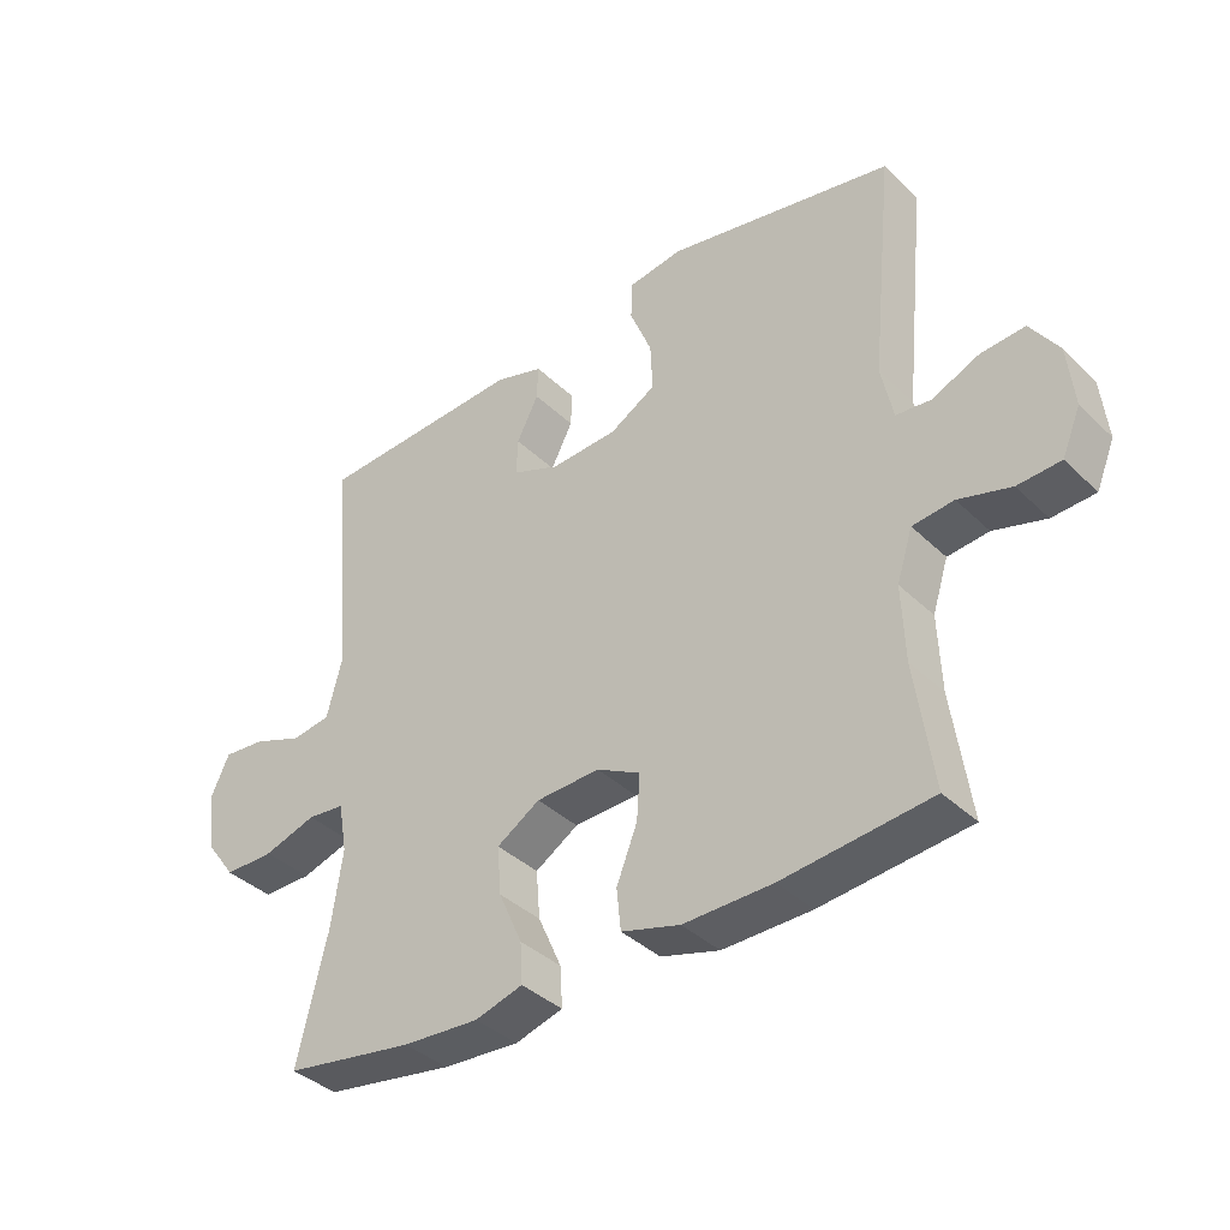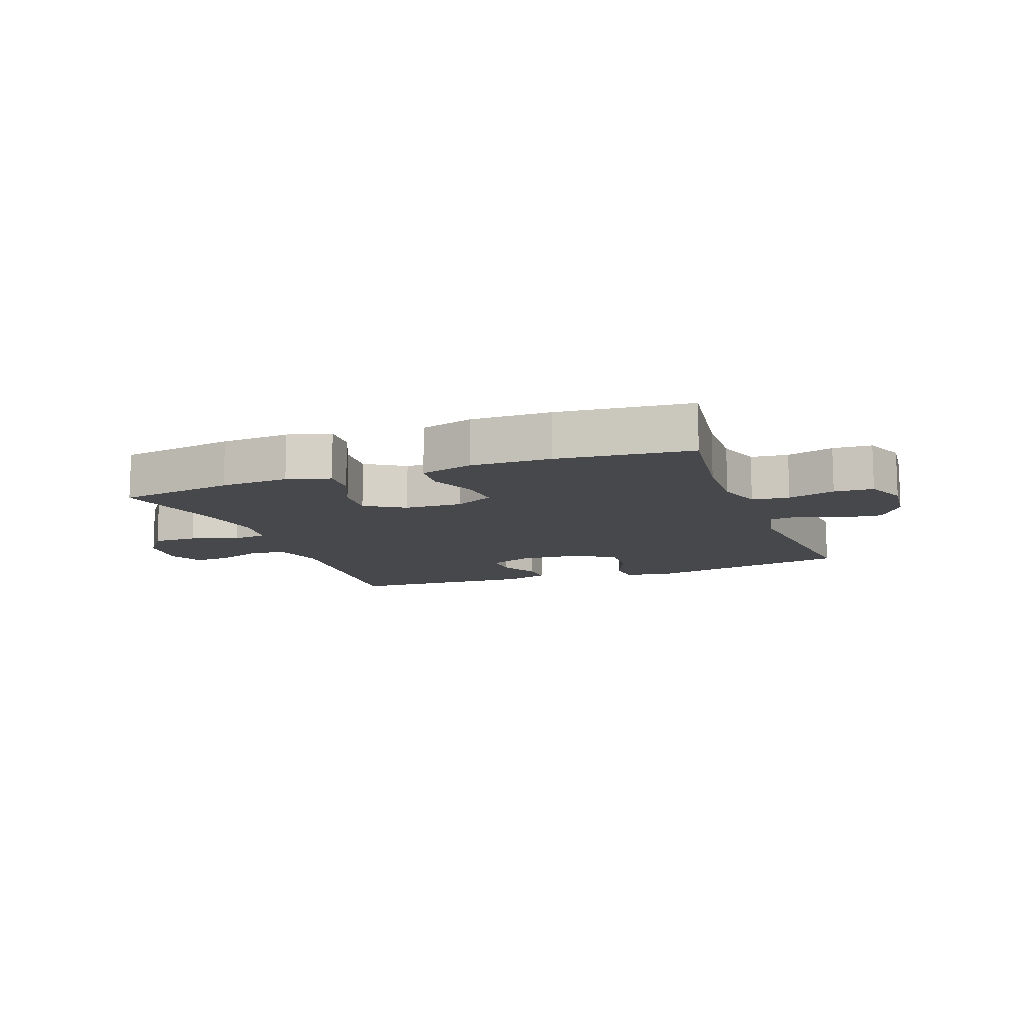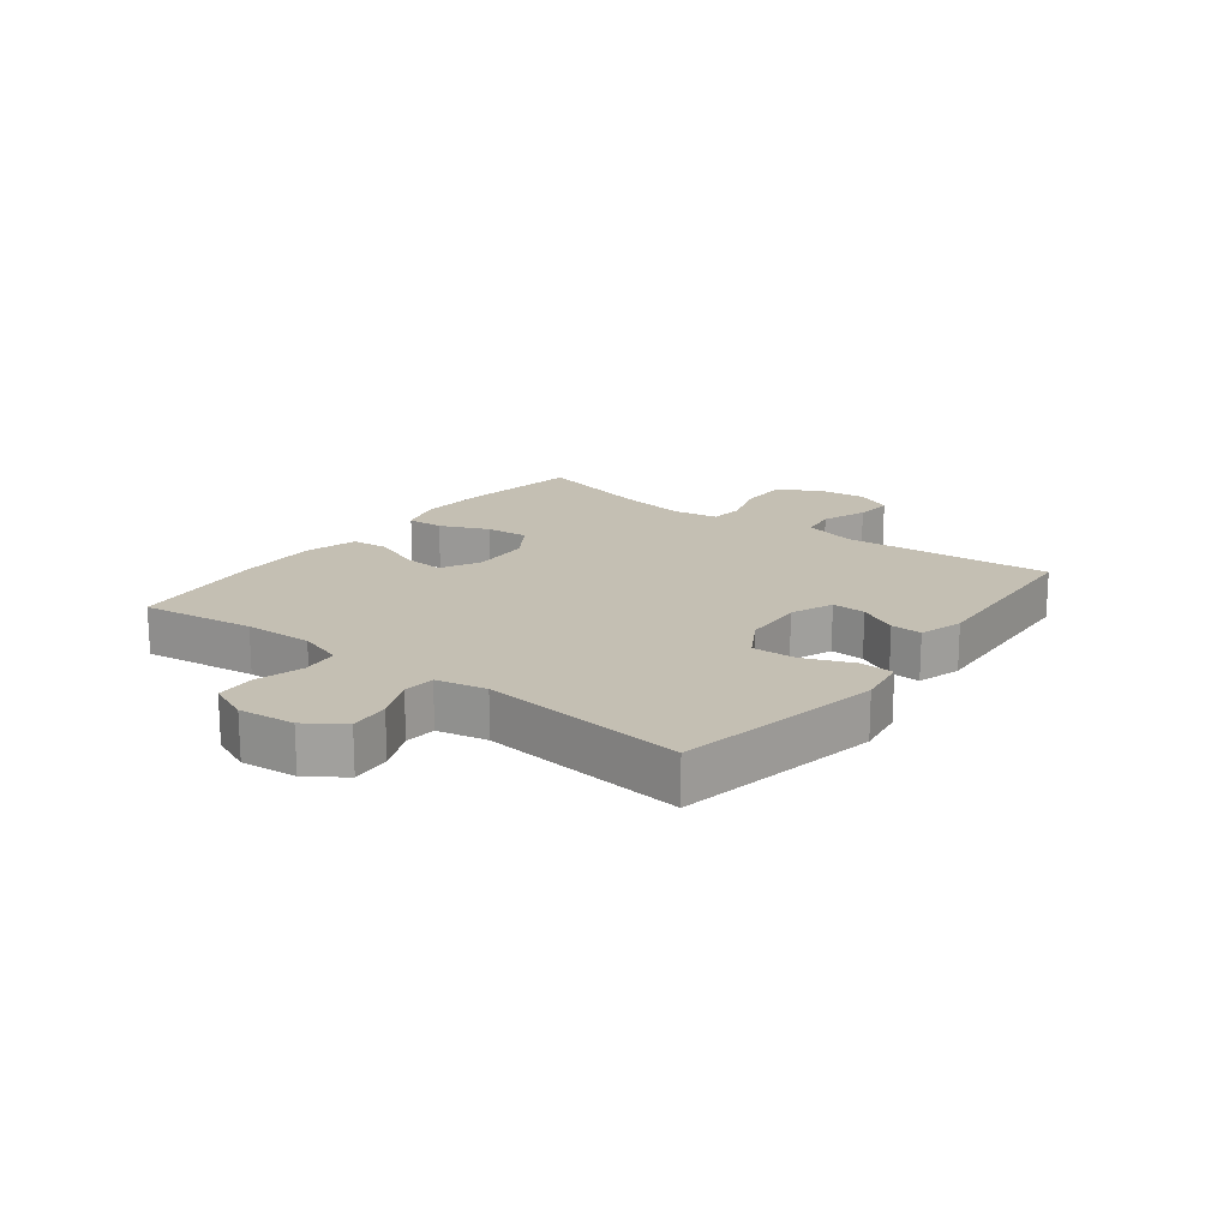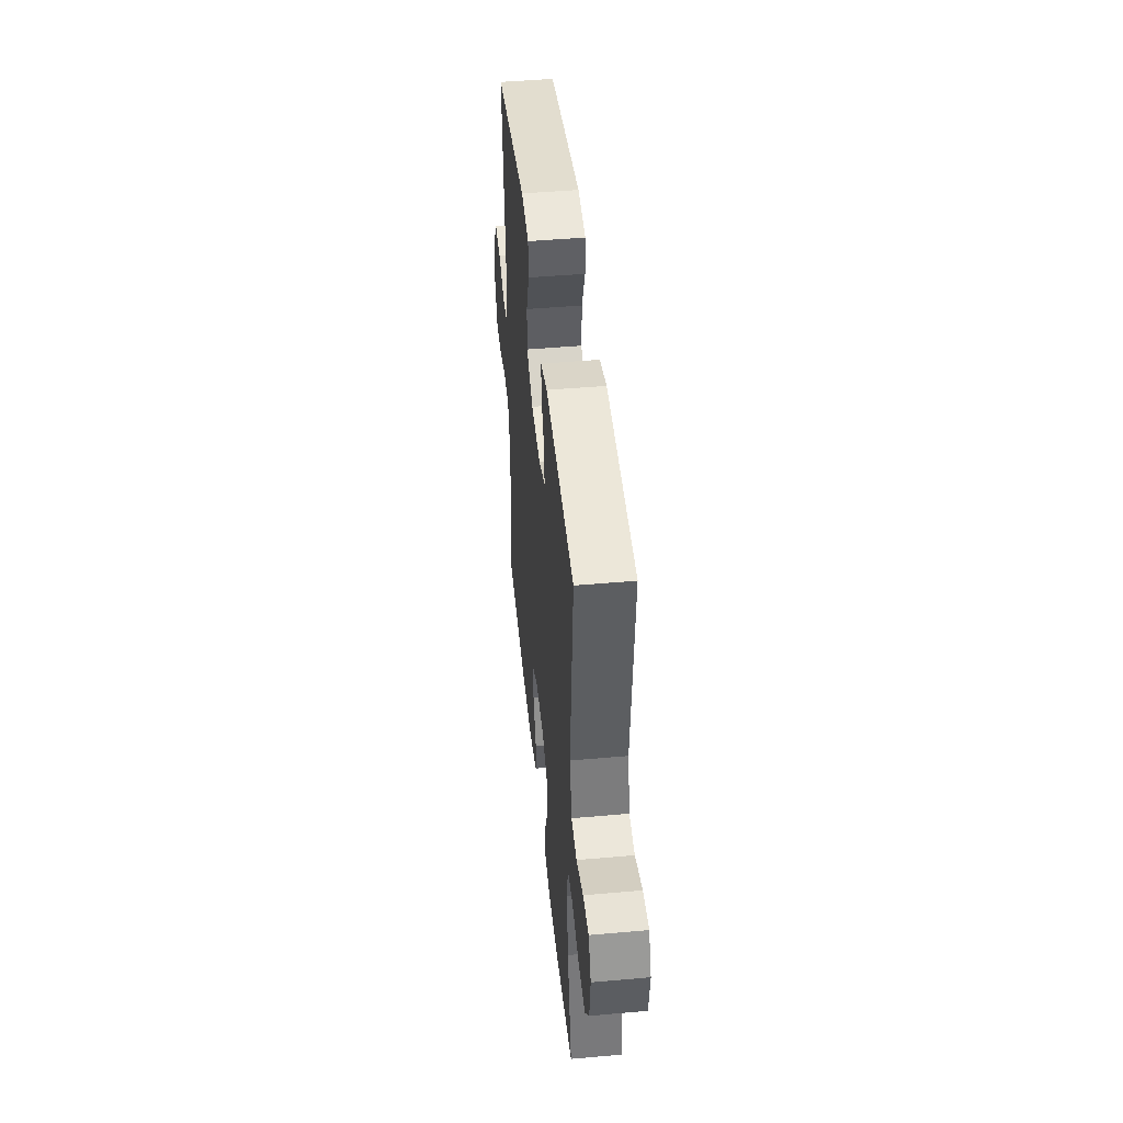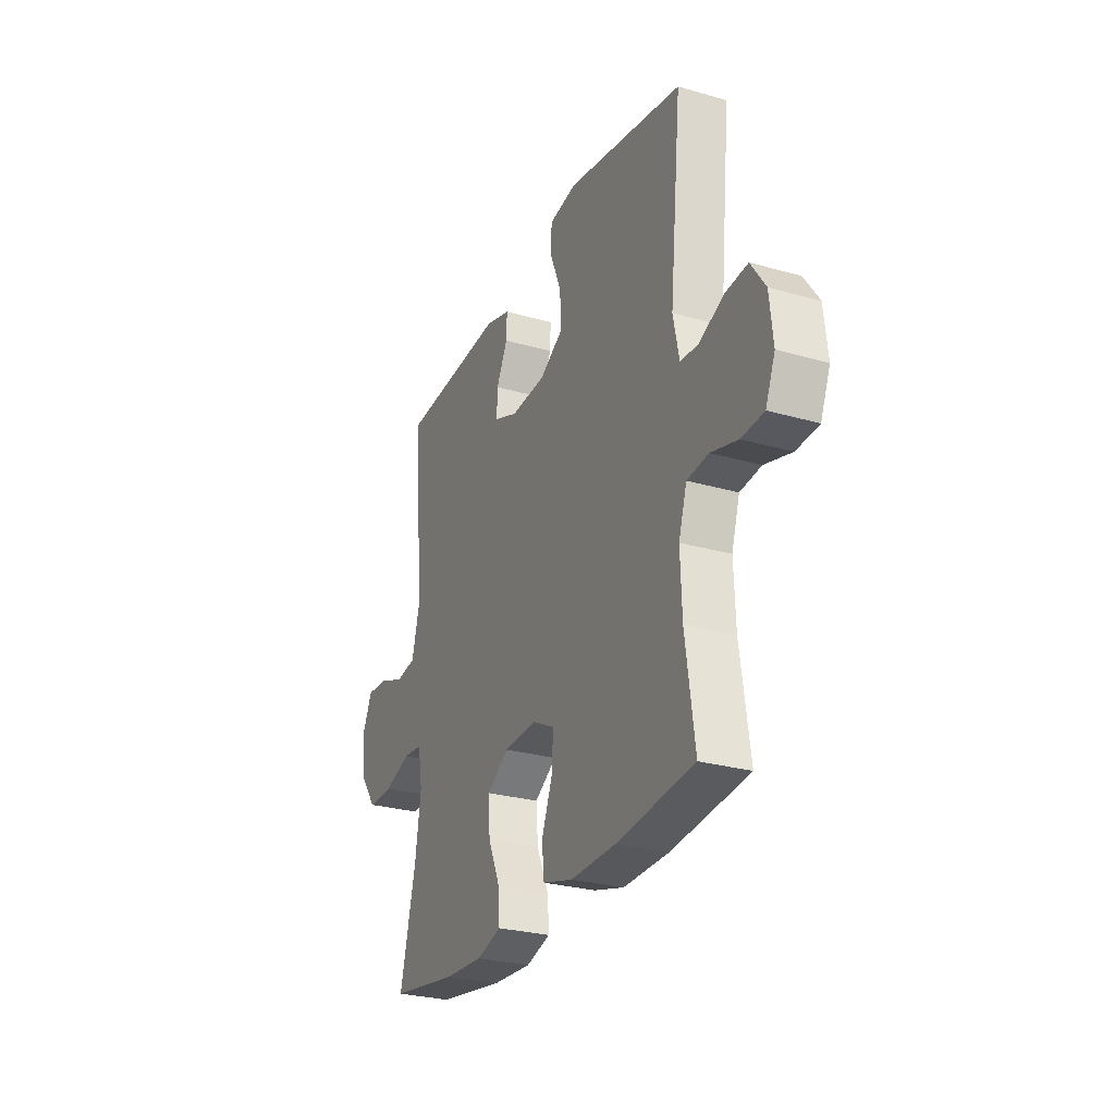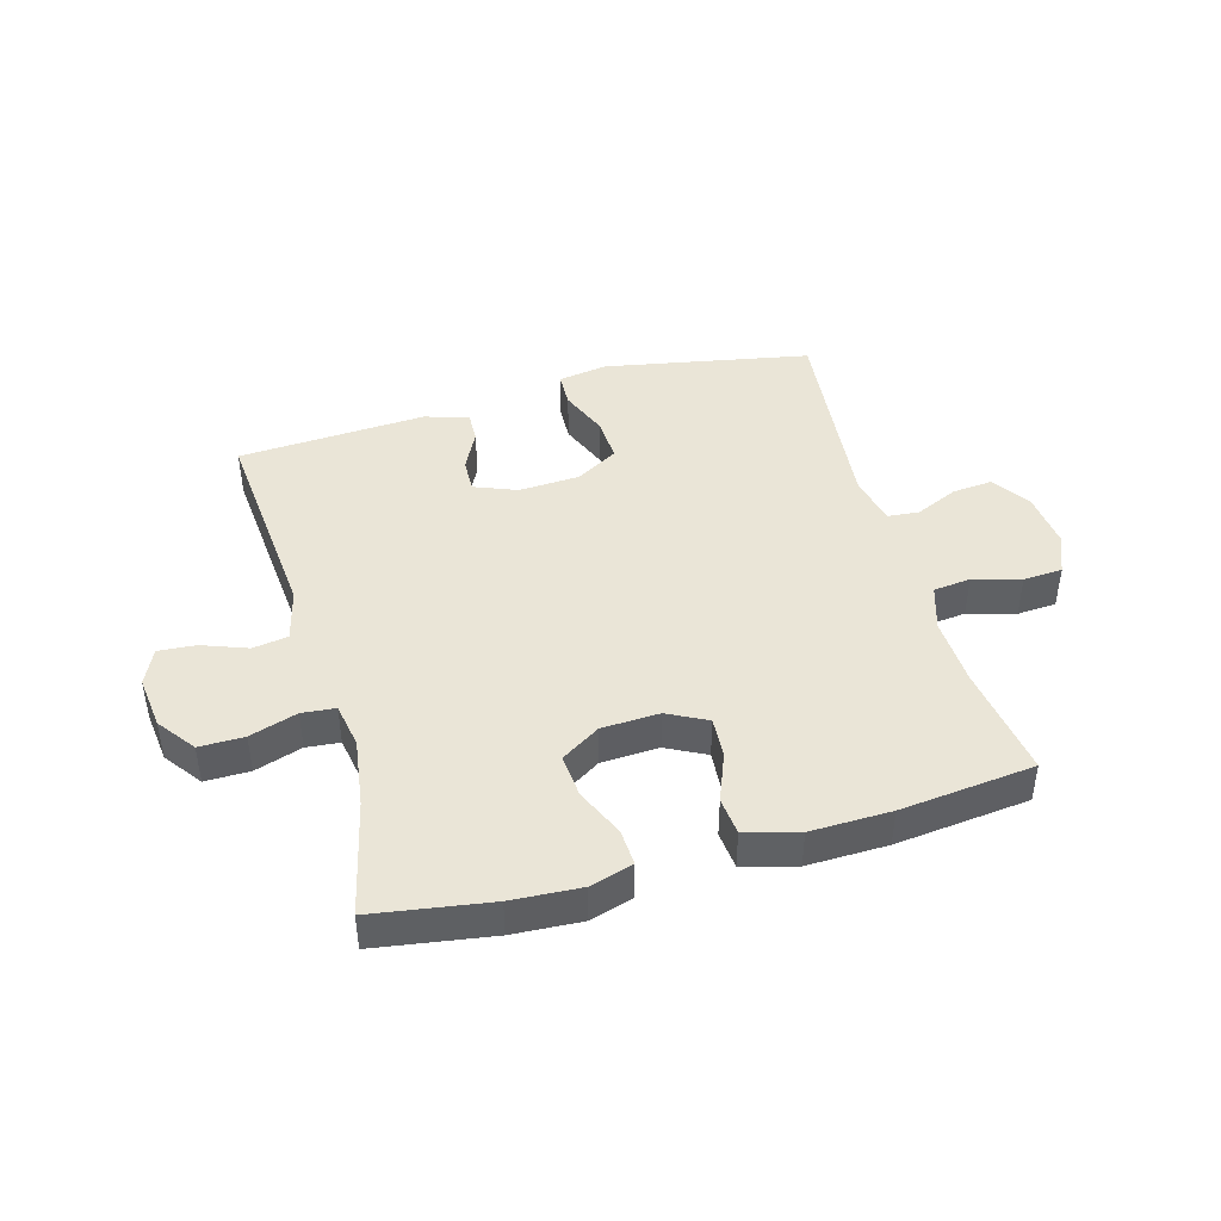
<metadata>
{"format":"obj","ext":"obj","renderer":"f3d","projection":"perspective","resolution":1024,"background":"white","views":[{"elev":-37.8,"azim":-140.4,"up":"+Z"},{"elev":-11.5,"azim":-159.6,"up":"+Y"},{"elev":17.8,"azim":-52.5,"up":"+Y"},{"elev":46.1,"azim":84.2,"up":"+Z"},{"elev":-27.4,"azim":-113.8,"up":"+Z"},{"elev":44.0,"azim":164.2,"up":"+Y"}]}
</metadata>
<code>
o path108
v -0.2637 0.0375 -0.5267
v -0.1266 0.0375 -0.5293
v -0.03632 0.0375 -0.5038
v -0.0298 0.0375 -0.4401
v -0.06177 0.0375 -0.3591
v -0.06645 0.0375 -0.2895
v 0.000628 0.0375 -0.2549
v 0.09857 0.0375 -0.2592
v 0.1652 0.0375 -0.3012
v 0.1591 0.0375 -0.375
v 0.1227 0.0375 -0.457
v 0.1191 0.0375 -0.519
v 0.1925 0.0375 -0.5407
v 0.3102 0.0375 -0.5336
v 0.5095 0.0375 -0.5021
v 0.4628 0.0375 -0.3078
v 0.4457 0.0375 -0.1912
v 0.4589 0.0375 -0.1145
v 0.5161 0.0375 -0.109
v 0.5971 0.0375 -0.135
v 0.6733 0.0375 -0.1355
v 0.7201 0.0375 -0.07215
v 0.7307 0.0375 0.01786
v 0.7027 0.0375 0.07855
v 0.6387 0.0375 0.07353
v 0.5622 0.0375 0.04485
v 0.502 0.0375 0.05416
v 0.479 0.0375 0.1437
v 0.5095 0.0375 0.4998
v 0.1907 0.0375 0.5175
v 0.116 0.0375 0.4953
v 0.1177 0.0375 0.4424
v 0.1514 0.0375 0.3758
v 0.1532 0.0375 0.3182
v 0.08095 0.0375 0.2893
v -0.02281 0.0375 0.2947
v -0.09408 0.0375 0.3366
v -0.09057 0.0375 0.4117
v -0.05682 0.0375 0.4943
v -0.05901 0.0375 0.5533
v -0.143 0.0375 0.5667
v -0.4922 0.0375 0.4998
v -0.4571 0.0375 0.1505
v -0.4753 0.0375 0.06499
v -0.5289 0.0375 0.06011
v -0.6013 0.0375 0.0923
v -0.6694 0.0375 0.0982
v -0.713 0.0375 0.03471
v -0.7234 0.0375 -0.06046
v -0.6949 0.0375 -0.1294
v -0.6281 0.0375 -0.1333
v -0.5475 0.0375 -0.1101
v -0.4839 0.0375 -0.1171
v -0.4597 0.0375 -0.1938
v -0.4643 0.0375 -0.3095
v -0.4922 0.0375 -0.5021
v -0.2637 -0.0375 -0.5267
v -0.1266 -0.0375 -0.5293
v -0.03632 -0.0375 -0.5038
v -0.0298 -0.0375 -0.4401
v -0.06177 -0.0375 -0.3591
v -0.06645 -0.0375 -0.2895
v 0.000628 -0.0375 -0.2549
v 0.09857 -0.0375 -0.2592
v 0.1652 -0.0375 -0.3012
v 0.1591 -0.0375 -0.375
v 0.1227 -0.0375 -0.457
v 0.1191 -0.0375 -0.519
v 0.1925 -0.0375 -0.5407
v 0.3102 -0.0375 -0.5336
v 0.5095 -0.0375 -0.5021
v 0.4628 -0.0375 -0.3078
v 0.4457 -0.0375 -0.1912
v 0.4589 -0.0375 -0.1145
v 0.5161 -0.0375 -0.109
v 0.5971 -0.0375 -0.135
v 0.6733 -0.0375 -0.1355
v 0.7201 -0.0375 -0.07215
v 0.7307 -0.0375 0.01786
v 0.7027 -0.0375 0.07855
v 0.6387 -0.0375 0.07353
v 0.5622 -0.0375 0.04485
v 0.502 -0.0375 0.05416
v 0.479 -0.0375 0.1437
v 0.5095 -0.0375 0.4998
v 0.1907 -0.0375 0.5175
v 0.116 -0.0375 0.4953
v 0.1177 -0.0375 0.4424
v 0.1514 -0.0375 0.3758
v 0.1532 -0.0375 0.3182
v 0.08095 -0.0375 0.2893
v -0.02281 -0.0375 0.2947
v -0.09408 -0.0375 0.3366
v -0.09057 -0.0375 0.4117
v -0.05682 -0.0375 0.4943
v -0.05901 -0.0375 0.5533
v -0.143 -0.0375 0.5667
v -0.4922 -0.0375 0.4998
v -0.4571 -0.0375 0.1505
v -0.4753 -0.0375 0.06499
v -0.5289 -0.0375 0.06011
v -0.6013 -0.0375 0.0923
v -0.6694 -0.0375 0.0982
v -0.713 -0.0375 0.03471
v -0.7234 -0.0375 -0.06046
v -0.6949 -0.0375 -0.1294
v -0.6281 -0.0375 -0.1333
v -0.5475 -0.0375 -0.1101
v -0.4839 -0.0375 -0.1171
v -0.4597 -0.0375 -0.1938
v -0.4643 -0.0375 -0.3095
v -0.4922 -0.0375 -0.5021
v 0.7201 0.0375 -0.07215
v 0.7307 0.0375 0.01786
v 0.7027 0.0375 0.07855
v 0.7027 0.0375 0.07855
v 0.6733 0.0375 -0.1355
v 0.6387 0.0375 0.07353
v 0.5971 0.0375 -0.135
v 0.5622 0.0375 0.04485
v 0.5161 0.0375 -0.109
v 0.502 0.0375 0.05416
v 0.502 0.0375 0.05416
v 0.4589 0.0375 -0.1145
v 0.4589 0.0375 -0.1145
v 0.479 0.0375 0.1437
v 0.5095 0.0375 -0.5021
v 0.5095 0.0375 -0.5021
v 0.4628 0.0375 -0.3078
v 0.5095 0.0375 0.4998
v 0.5095 0.0375 0.4998
v 0.4457 0.0375 -0.1912
v 0.3102 0.0375 -0.5336
v 0.1925 0.0375 -0.5407
v 0.1907 0.0375 0.5175
v 0.1191 0.0375 -0.519
v 0.1191 0.0375 -0.519
v 0.1652 0.0375 -0.3012
v 0.1652 0.0375 -0.3012
v 0.1591 0.0375 -0.375
v 0.1514 0.0375 0.3758
v 0.1532 0.0375 0.3182
v 0.1532 0.0375 0.3182
v 0.116 0.0375 0.4953
v 0.116 0.0375 0.4953
v 0.09857 0.0375 -0.2592
v 0.1227 0.0375 -0.457
v 0.08095 0.0375 0.2893
v 0.1177 0.0375 0.4424
v 0.000628 0.0375 -0.2549
v -0.02281 0.0375 0.2947
v -0.06645 0.0375 -0.2895
v -0.06645 0.0375 -0.2895
v -0.09408 0.0375 0.3366
v -0.09408 0.0375 0.3366
v -0.03632 0.0375 -0.5038
v -0.03632 0.0375 -0.5038
v -0.0298 0.0375 -0.4401
v -0.06177 0.0375 -0.3591
v -0.1266 0.0375 -0.5293
v -0.09057 0.0375 0.4117
v -0.05682 0.0375 0.4943
v -0.05901 0.0375 0.5533
v -0.05901 0.0375 0.5533
v -0.143 0.0375 0.5667
v -0.2637 0.0375 -0.5267
v -0.4571 0.0375 0.1505
v -0.4753 0.0375 0.06499
v -0.4753 0.0375 0.06499
v -0.4597 0.0375 -0.1938
v -0.4643 0.0375 -0.3095
v -0.4839 0.0375 -0.1171
v -0.4839 0.0375 -0.1171
v -0.4922 0.0375 -0.5021
v -0.4922 0.0375 -0.5021
v -0.4922 0.0375 0.4998
v -0.4922 0.0375 0.4998
v -0.5289 0.0375 0.06011
v -0.5475 0.0375 -0.1101
v -0.6013 0.0375 0.0923
v -0.6281 0.0375 -0.1333
v -0.6694 0.0375 0.0982
v -0.6694 0.0375 0.0982
v -0.6949 0.0375 -0.1294
v -0.6949 0.0375 -0.1294
v -0.713 0.0375 0.03471
v -0.7234 0.0375 -0.06046
v 0.7201 -0.0375 -0.07215
v 0.7307 -0.0375 0.01786
v 0.7027 -0.0375 0.07855
v 0.7027 -0.0375 0.07855
v 0.6733 -0.0375 -0.1355
v 0.6387 -0.0375 0.07353
v 0.5971 -0.0375 -0.135
v 0.5622 -0.0375 0.04485
v 0.5161 -0.0375 -0.109
v 0.502 -0.0375 0.05416
v 0.502 -0.0375 0.05416
v 0.4589 -0.0375 -0.1145
v 0.4589 -0.0375 -0.1145
v 0.479 -0.0375 0.1437
v 0.5095 -0.0375 -0.5021
v 0.5095 -0.0375 -0.5021
v 0.4628 -0.0375 -0.3078
v 0.5095 -0.0375 0.4998
v 0.5095 -0.0375 0.4998
v 0.4457 -0.0375 -0.1912
v 0.3102 -0.0375 -0.5336
v 0.1925 -0.0375 -0.5407
v 0.1907 -0.0375 0.5175
v 0.1191 -0.0375 -0.519
v 0.1191 -0.0375 -0.519
v 0.1652 -0.0375 -0.3012
v 0.1652 -0.0375 -0.3012
v 0.1591 -0.0375 -0.375
v 0.1514 -0.0375 0.3758
v 0.1532 -0.0375 0.3182
v 0.1532 -0.0375 0.3182
v 0.116 -0.0375 0.4953
v 0.116 -0.0375 0.4953
v 0.09857 -0.0375 -0.2592
v 0.1227 -0.0375 -0.457
v 0.08095 -0.0375 0.2893
v 0.1177 -0.0375 0.4424
v 0.000628 -0.0375 -0.2549
v -0.02281 -0.0375 0.2947
v -0.06645 -0.0375 -0.2895
v -0.06645 -0.0375 -0.2895
v -0.09408 -0.0375 0.3366
v -0.09408 -0.0375 0.3366
v -0.03632 -0.0375 -0.5038
v -0.03632 -0.0375 -0.5038
v -0.0298 -0.0375 -0.4401
v -0.06177 -0.0375 -0.3591
v -0.1266 -0.0375 -0.5293
v -0.09057 -0.0375 0.4117
v -0.05682 -0.0375 0.4943
v -0.05901 -0.0375 0.5533
v -0.05901 -0.0375 0.5533
v -0.143 -0.0375 0.5667
v -0.2637 -0.0375 -0.5267
v -0.4571 -0.0375 0.1505
v -0.4753 -0.0375 0.06499
v -0.4753 -0.0375 0.06499
v -0.4597 -0.0375 -0.1938
v -0.4643 -0.0375 -0.3095
v -0.4839 -0.0375 -0.1171
v -0.4839 -0.0375 -0.1171
v -0.4922 -0.0375 -0.5021
v -0.4922 -0.0375 -0.5021
v -0.4922 -0.0375 0.4998
v -0.4922 -0.0375 0.4998
v -0.5289 -0.0375 0.06011
v -0.5475 -0.0375 -0.1101
v -0.6013 -0.0375 0.0923
v -0.6281 -0.0375 -0.1333
v -0.6694 -0.0375 0.0982
v -0.6694 -0.0375 0.0982
v -0.6949 -0.0375 -0.1294
v -0.6949 -0.0375 -0.1294
v -0.713 -0.0375 0.03471
v -0.7234 -0.0375 -0.06046
f 194 195 196
f 223 199 201
f 223 201 217
f 253 247 243
f 225 221 223
f 222 209 215
f 257 261 255
f 188 195 194
f 213 199 221
f 195 188 193
f 242 226 229
f 213 207 199
f 205 216 217
f 197 196 195
f 207 213 204
f 193 188 189
f 242 229 251
f 188 194 192
f 254 247 253
f 231 233 235
f 201 199 197
f 262 256 261
f 255 254 253
f 199 196 197
f 224 210 219
f 226 225 223
f 208 215 209
f 204 215 208
f 204 208 202
f 243 227 225
f 243 225 226
f 215 204 213
f 261 254 255
f 254 261 256
f 259 256 262
f 234 235 233
f 247 227 243
f 211 209 222
f 240 236 237
f 241 227 246
f 210 216 205
f 193 189 190
f 245 227 247
f 205 217 201
f 251 229 236
f 227 241 234
f 221 199 223
f 240 237 238
f 243 226 242
f 235 234 241
f 216 210 224
f 251 236 240
f 241 246 249
f 246 227 245
f 22 23 79 78
f 23 116 191 79
f 21 22 78 77
f 24 25 81 80
f 20 21 77 76
f 25 26 82 81
f 19 20 76 75
f 26 123 198 82
f 125 19 75 200
f 27 28 84 83
f 128 16 72 203
f 28 131 206 84
f 16 17 73 72
f 17 18 74 73
f 14 15 71 70
f 13 14 70 69
f 29 30 86 85
f 137 13 69 212
f 139 10 66 214
f 33 143 218 89
f 30 145 220 86
f 8 9 65 64
f 11 12 68 67
f 10 11 67 66
f 34 35 91 90
f 32 33 89 88
f 31 32 88 87
f 7 8 64 63
f 35 36 92 91
f 153 7 63 228
f 36 155 230 92
f 157 4 60 232
f 4 5 61 60
f 2 3 59 58
f 38 39 95 94
f 39 164 239 95
f 40 41 97 96
f 5 6 62 61
f 37 38 94 93
f 1 2 58 57
f 43 169 244 99
f 54 55 111 110
f 173 54 110 248
f 175 1 57 250
f 55 56 112 111
f 177 43 99 252
f 41 42 98 97
f 44 45 101 100
f 52 53 109 108
f 45 46 102 101
f 51 52 108 107
f 46 183 258 102
f 185 51 107 260
f 47 48 104 103
f 49 50 106 105
f 48 49 105 104
f 119 121 120
f 148 126 124
f 148 142 126
f 178 168 172
f 150 148 146
f 147 140 134
f 182 180 186
f 113 119 120
f 138 146 124
f 120 118 113
f 167 154 151
f 138 124 132
f 130 142 141
f 122 120 121
f 132 129 138
f 118 114 113
f 167 176 154
f 113 117 119
f 179 178 172
f 156 160 158
f 126 122 124
f 187 186 181
f 180 178 179
f 124 122 121
f 149 144 135
f 151 148 150
f 133 134 140
f 129 133 140
f 129 127 133
f 168 150 152
f 168 151 150
f 140 138 129
f 186 180 179
f 179 181 186
f 184 187 181
f 159 158 160
f 172 168 152
f 136 147 134
f 165 162 161
f 166 171 152
f 135 130 141
f 118 115 114
f 170 172 152
f 130 126 142
f 176 161 154
f 152 159 166
f 146 148 124
f 165 163 162
f 168 167 151
f 160 166 159
f 141 149 135
f 176 165 161
f 166 174 171
f 171 170 152

</code>
